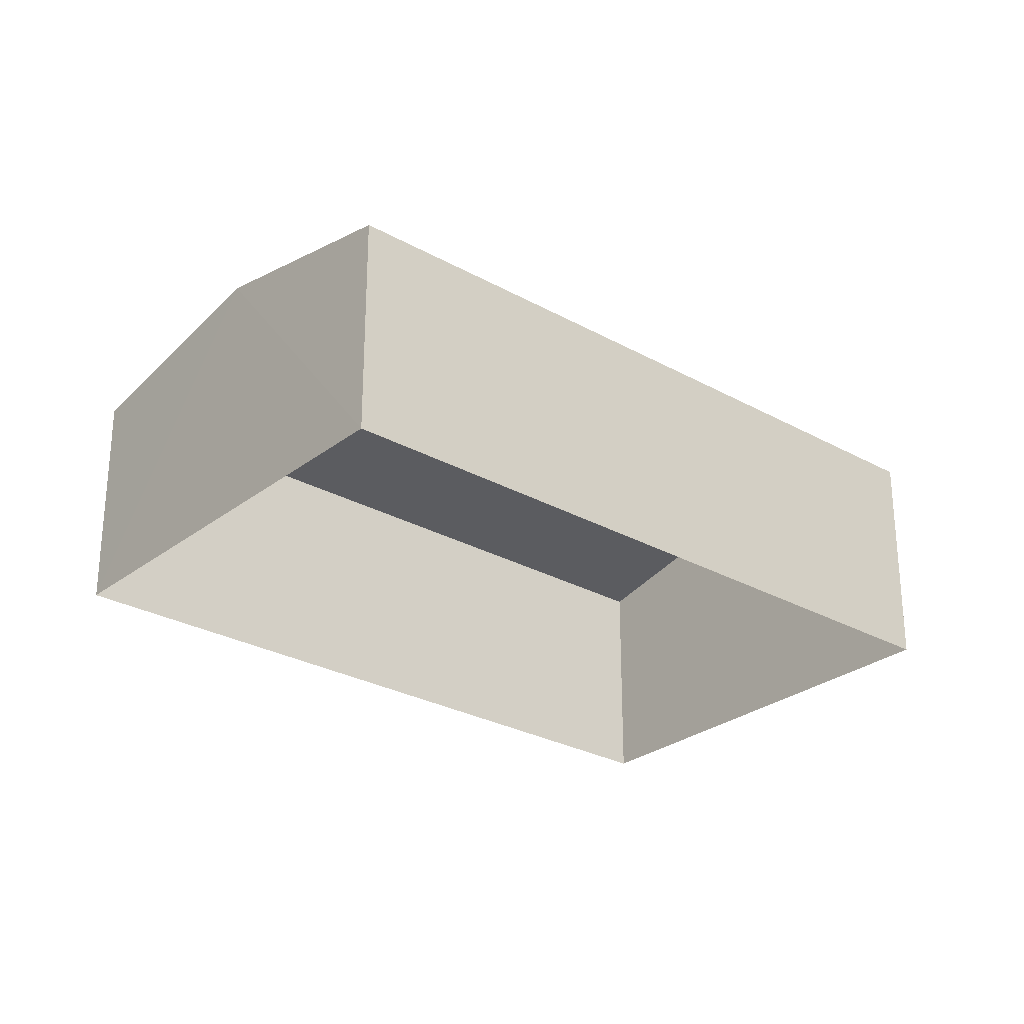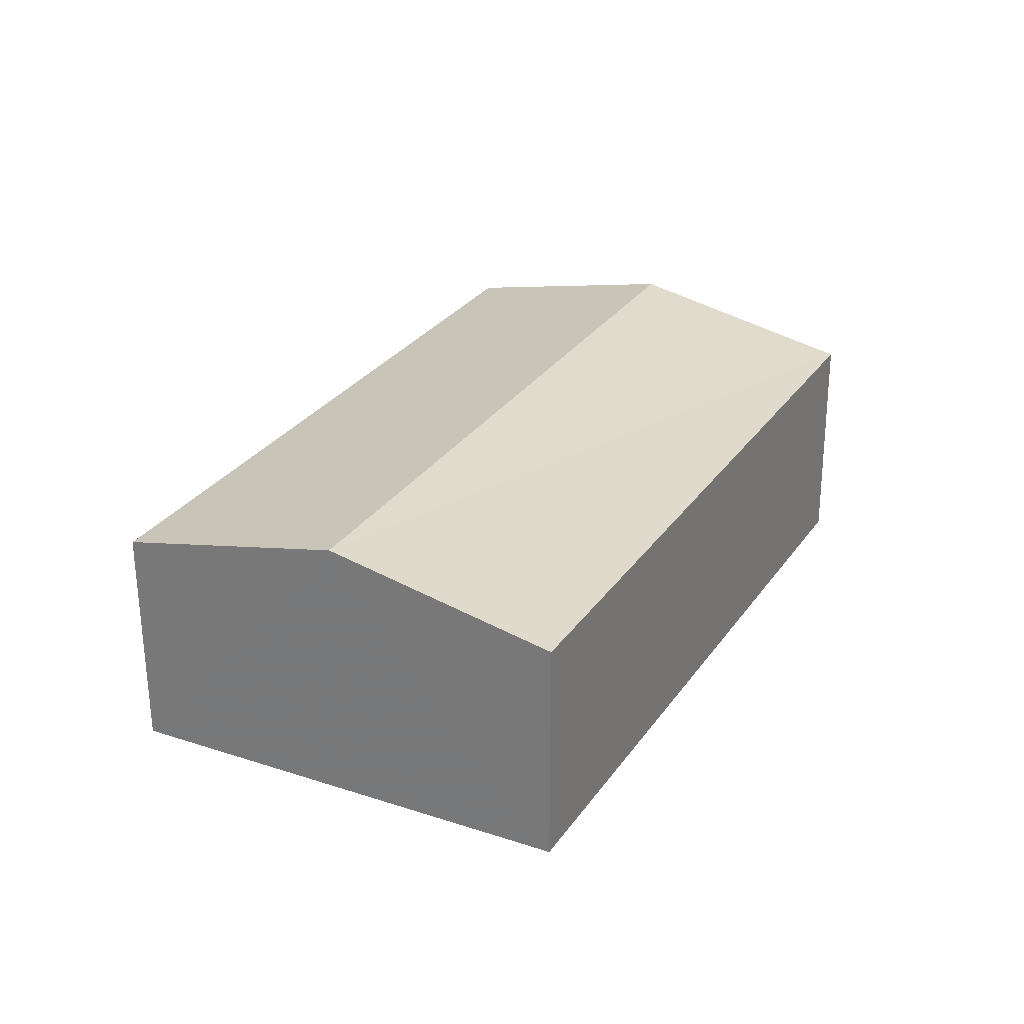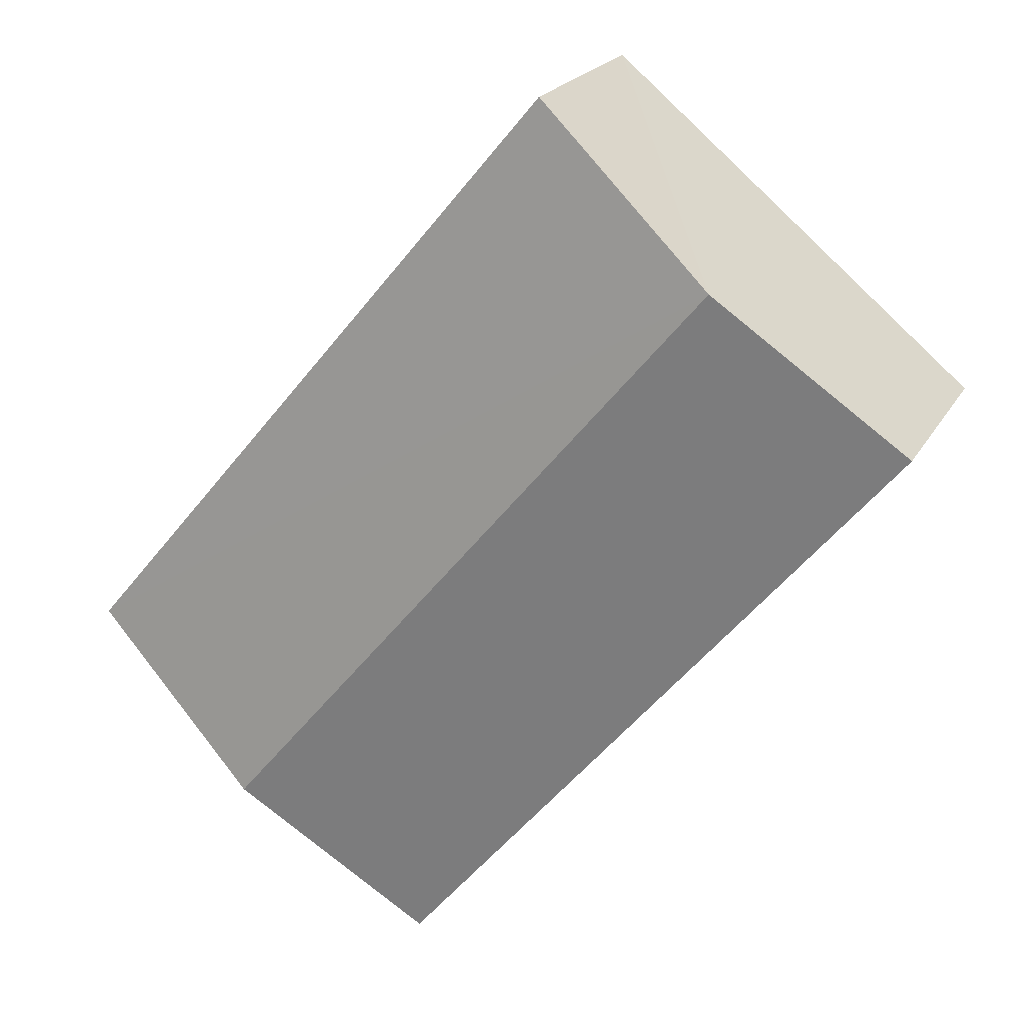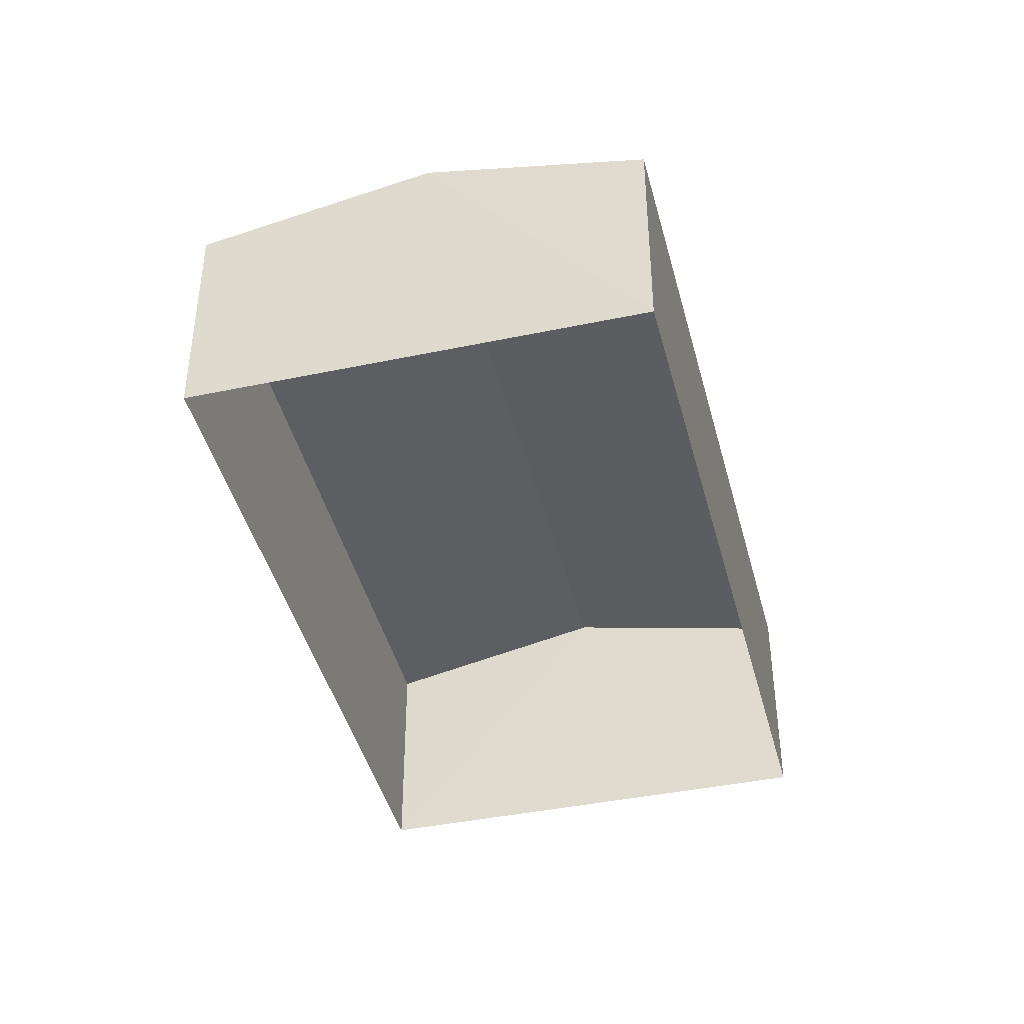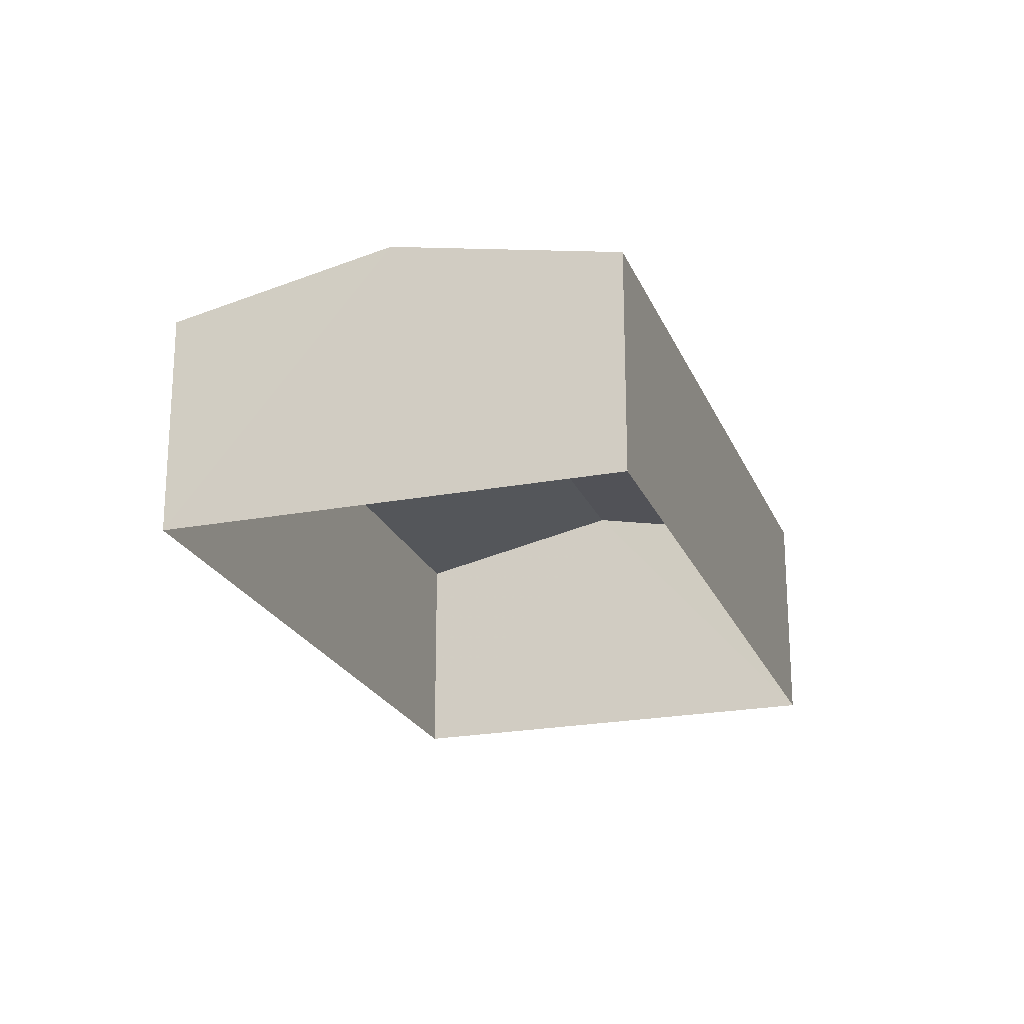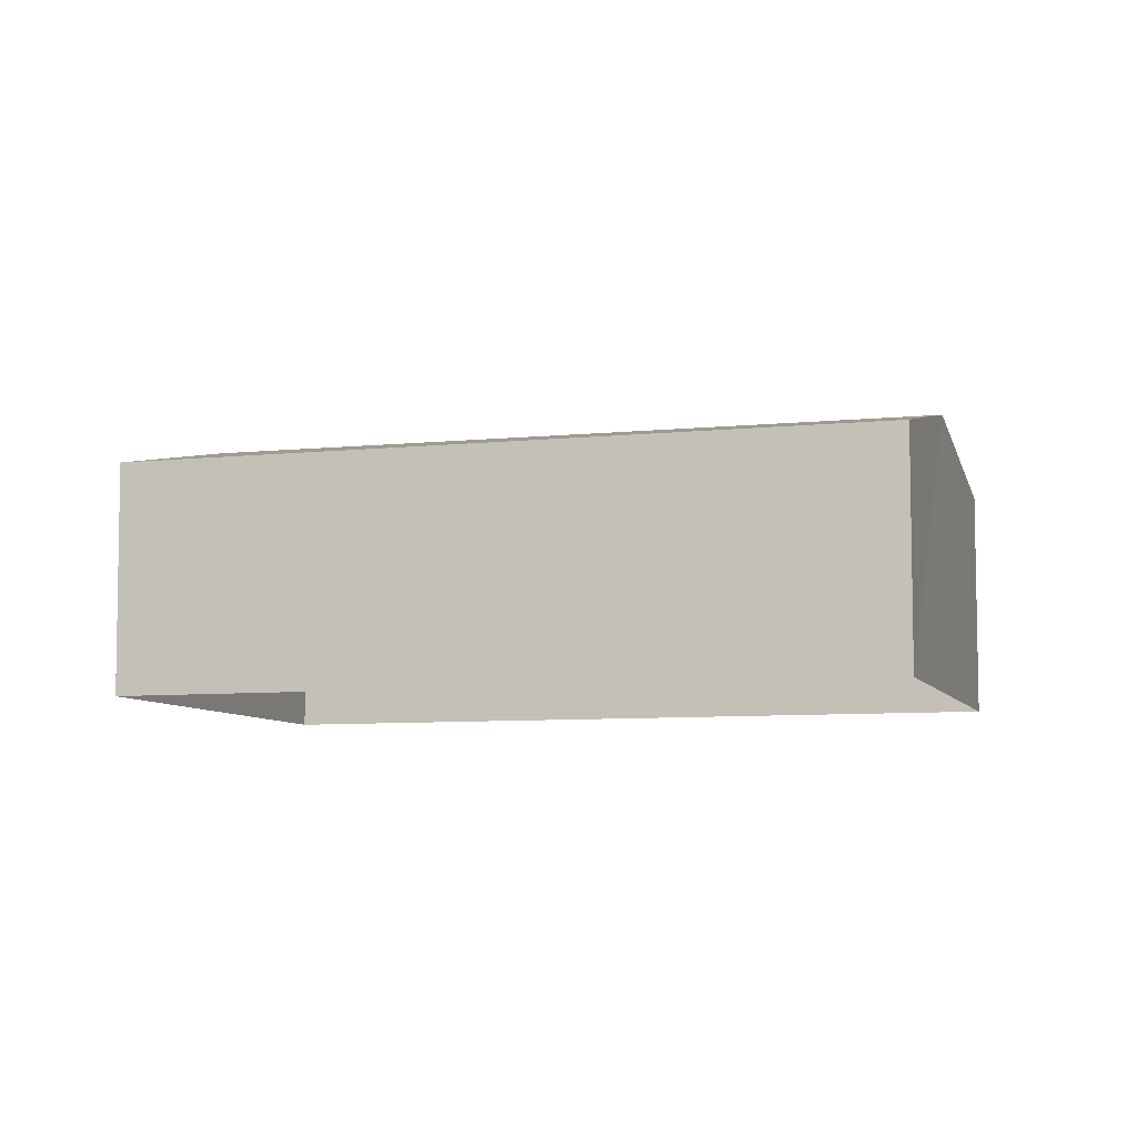
<metadata>
{"format":"obj","ext":"obj","renderer":"f3d","projection":"perspective","resolution":1024,"background":"white","views":[{"elev":-27.6,"azim":-170.5,"up":"+Z"},{"elev":27.9,"azim":167.0,"up":"+Z"},{"elev":21.0,"azim":22.3,"up":"+Y"},{"elev":-42.6,"azim":-26.1,"up":"+Z"},{"elev":-22.1,"azim":158.2,"up":"+Z"},{"elev":-7.2,"azim":66.4,"up":"+Z"}]}
</metadata>
<code>
v -3.114e+05 4.303e+04 8.729
v -3.114e+05 4.303e+04 8.727
v -3.114e+05 4.302e+04 8.722
v -3.114e+05 4.303e+04 8.723
v -3.114e+05 4.302e+04 10.95
v -3.114e+05 4.303e+04 10.95
v -3.114e+05 4.303e+04 11.42
v -3.114e+05 4.302e+04 11.41
v -3.114e+05 4.303e+04 10.95
v -3.114e+05 4.303e+04 10.95
f 1 2 3
f 4 1 3
f 5 6 7
f 8 5 7
f 7 9 8
f 7 10 9
f 6 2 7
f 2 1 7
f 1 10 7
f 6 3 2
f 6 5 3
f 9 4 8
f 4 3 8
f 3 5 8
f 10 1 4
f 9 10 4

</code>
